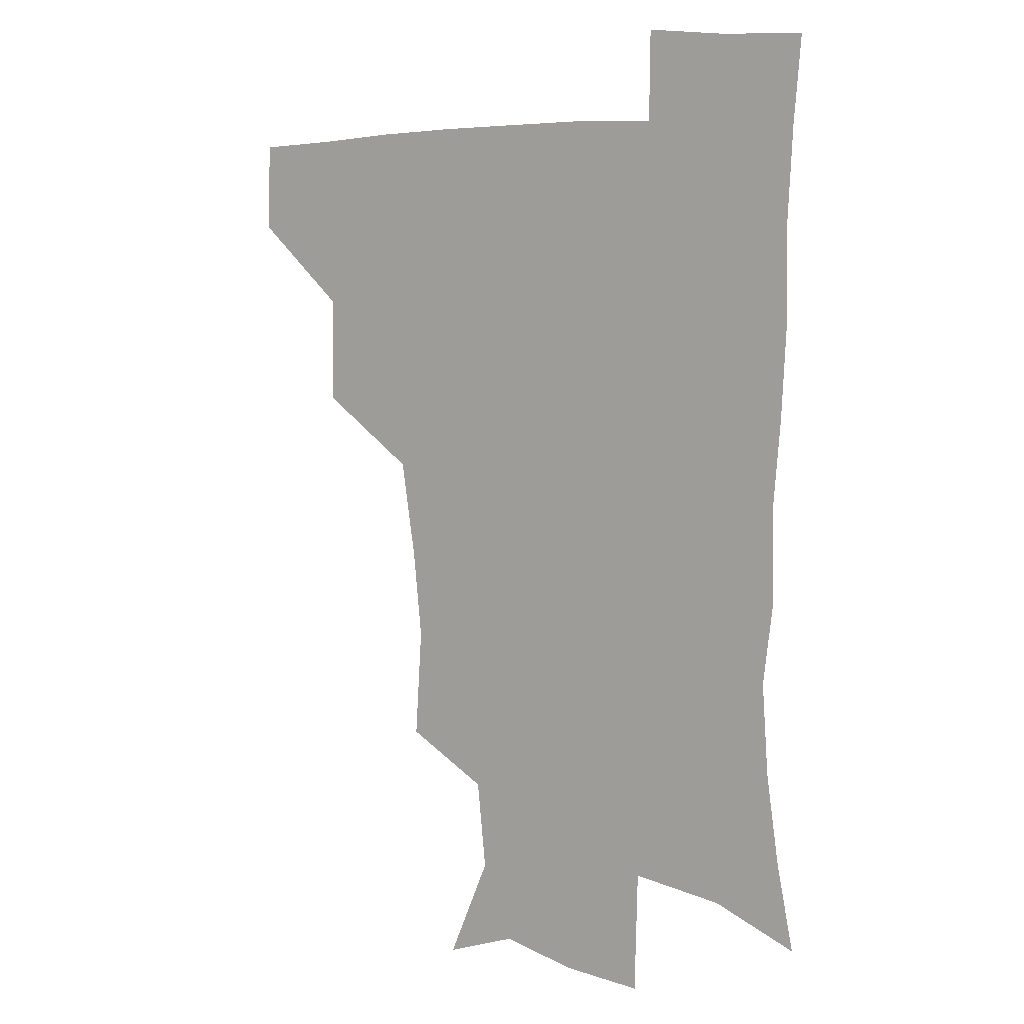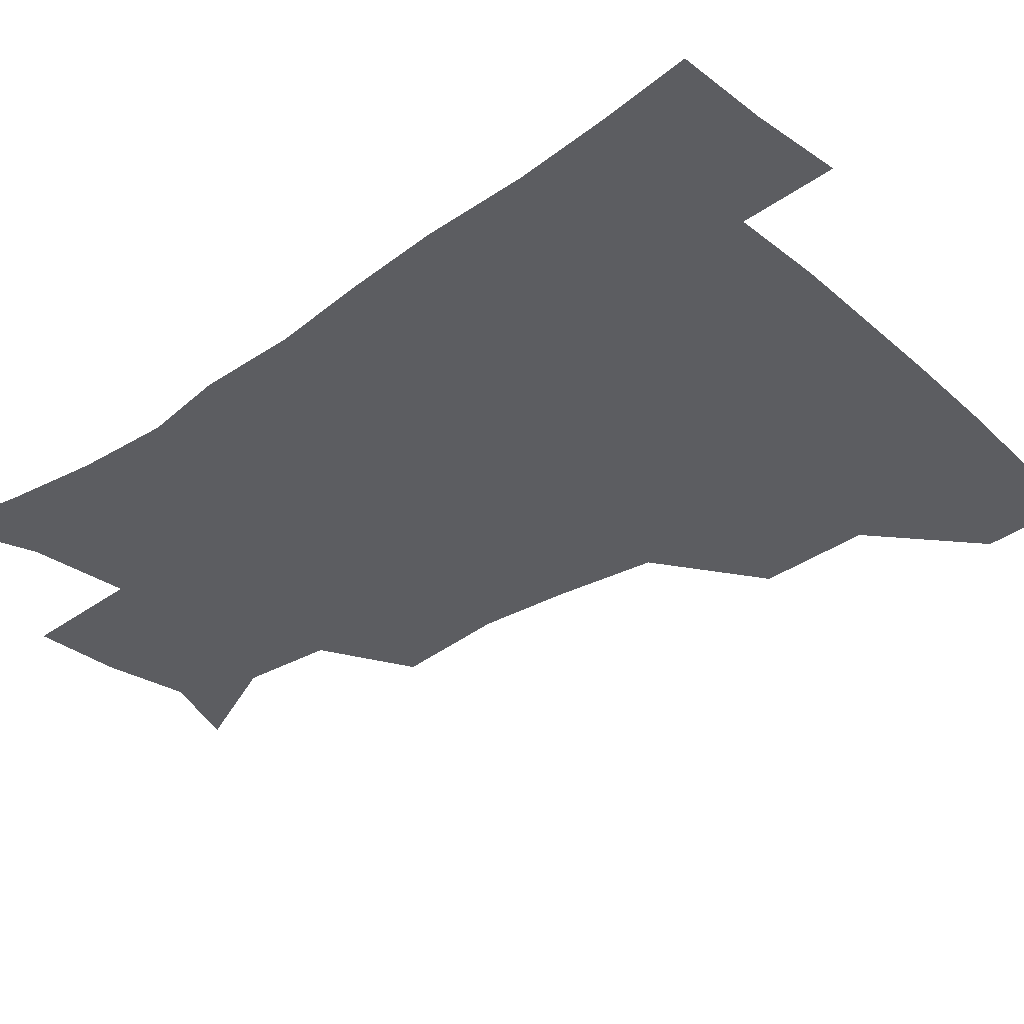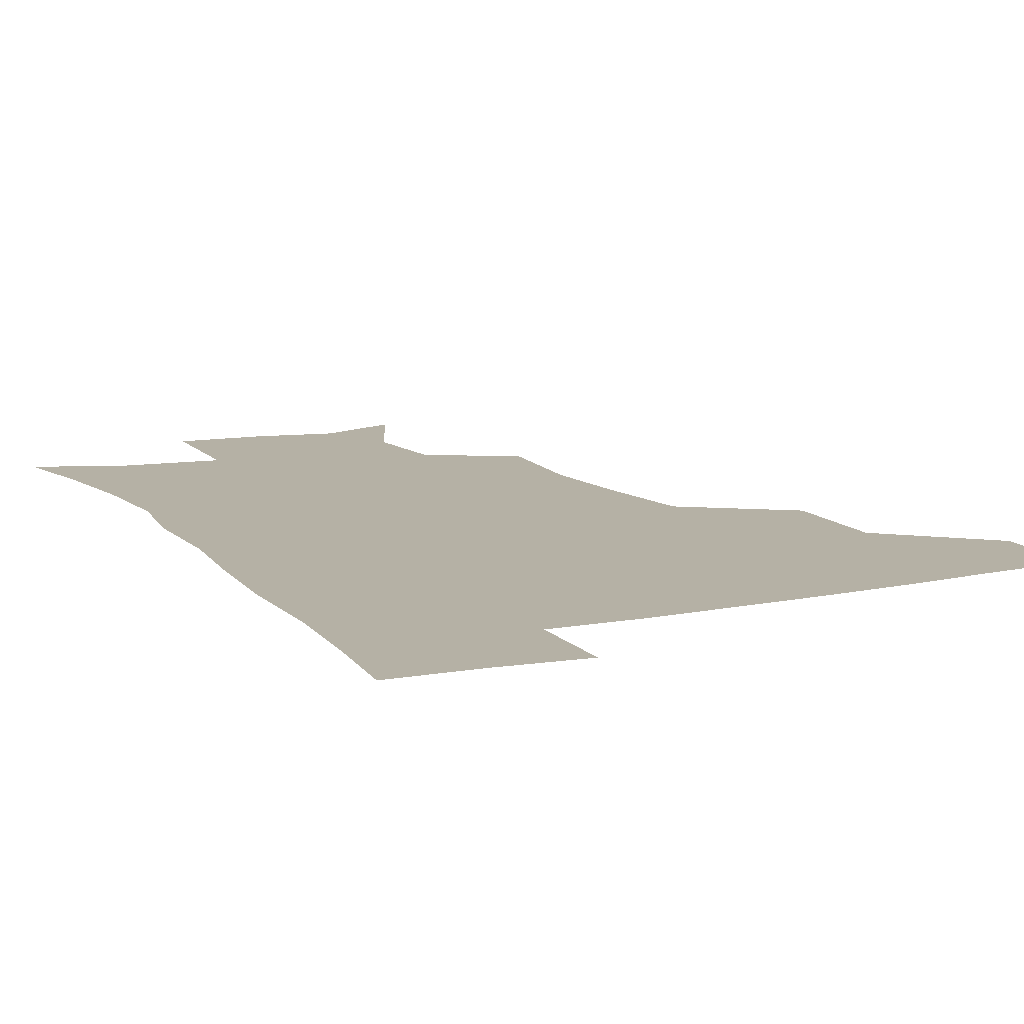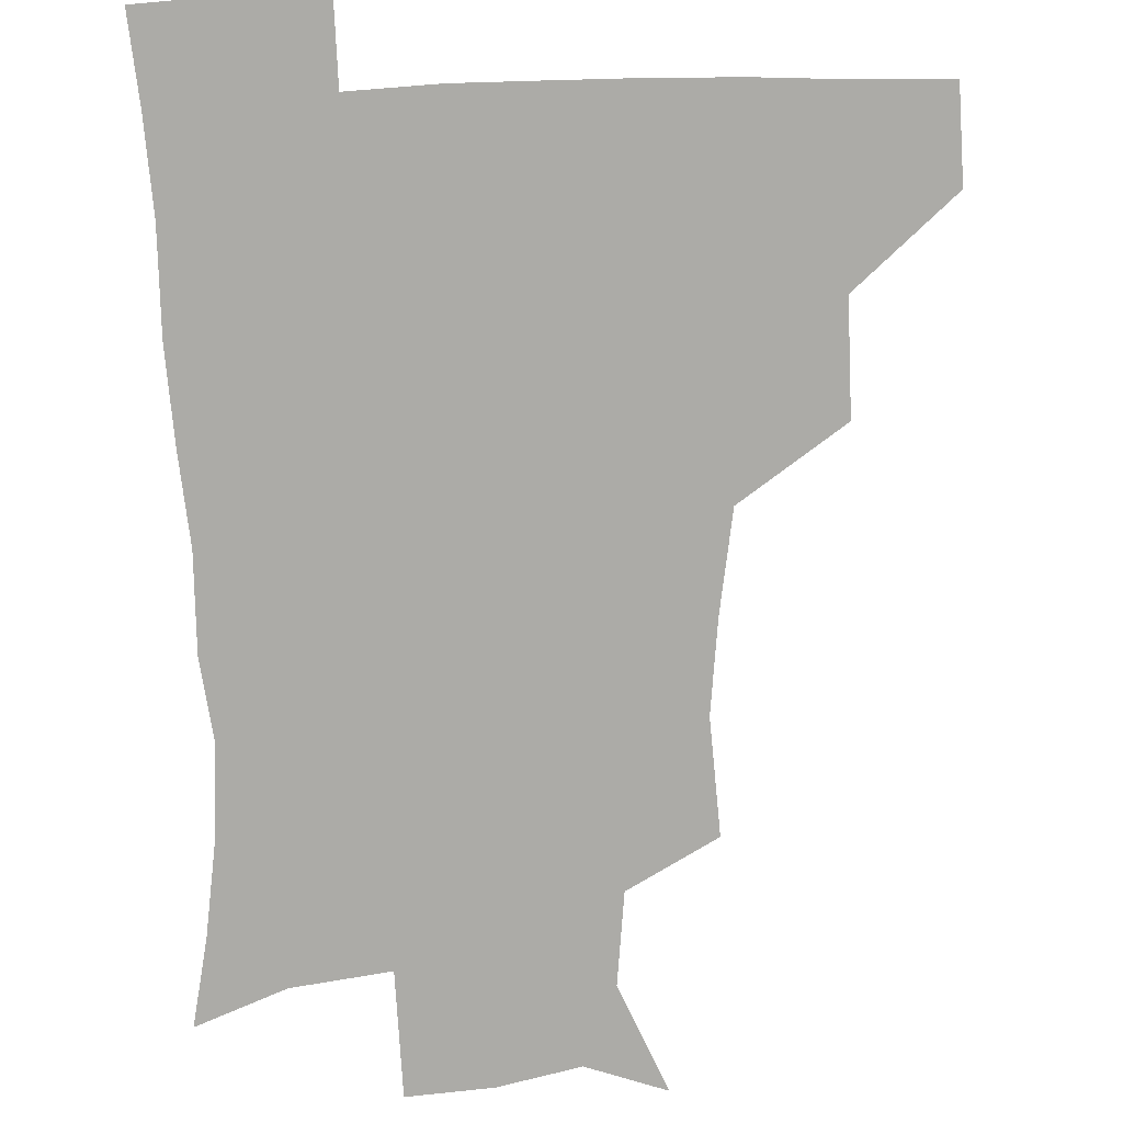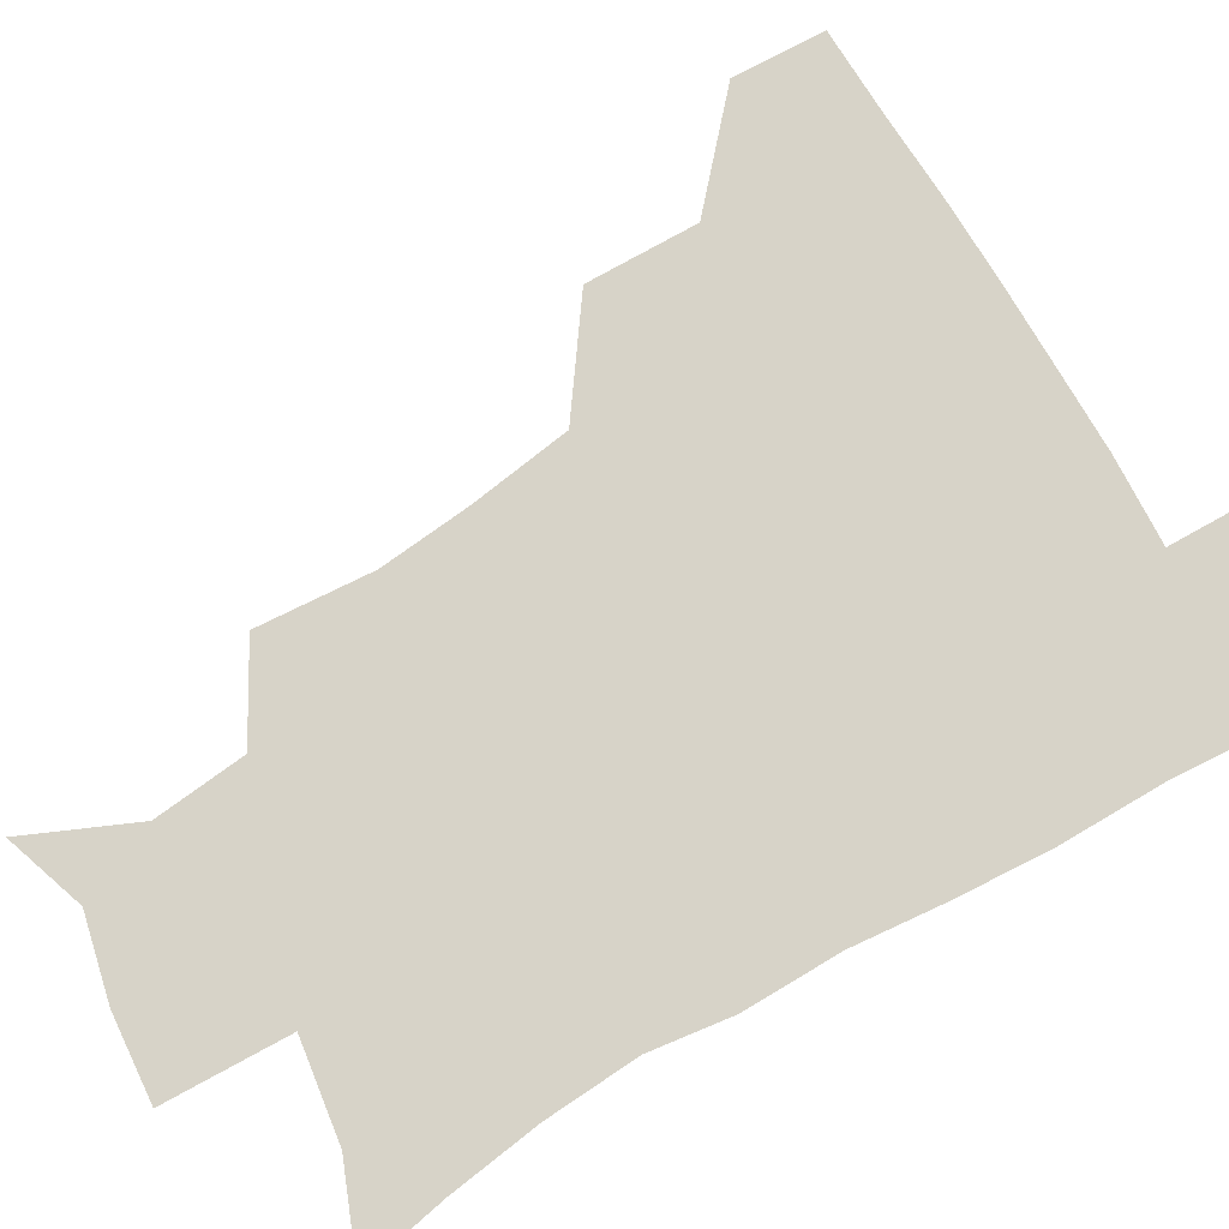
<metadata>
{"format":"obj","ext":"obj","renderer":"f3d","projection":"perspective","resolution":1024,"background":"white","views":[{"elev":5.9,"azim":35.9,"up":"+Y"},{"elev":-36.6,"azim":131.8,"up":"+Z"},{"elev":11.9,"azim":154.0,"up":"+Z"},{"elev":-76.2,"azim":-178.1,"up":"+Z"},{"elev":76.8,"azim":60.1,"up":"+Z"}]}
</metadata>
<code>
v 480.9 448.1 0
v 482 479.5 0
v 514 380.7 0
v 514.4 418.5 0
v 514 450.6 0
v 512.5 480.6 0
v 555.1 252 0
v 557.6 290.7 0
v 554.3 321.8 0
v 549 356.1 0
v 546.4 392.1 0
v 545.3 423 0
v 544.9 452.1 0
v 542.1 482.2 0
v 572.8 168 0
v 588.3 204 0
v 585 235.1 0
v 582.4 270.3 0
v 581.6 304.7 0
v 578.5 333 0
v 576 365.1 0
v 575.1 397 0
v 574.7 426 0
v 573.5 453.2 0
v 571.5 483 0
v 599.7 177.2 0
v 609.9 213.2 0
v 607.6 243.8 0
v 607 280 0
v 605.8 309.4 0
v 604.2 339 0
v 603.3 369.3 0
v 602.7 398.2 0
v 602.6 426.3 0
v 602.6 453.8 0
v 600.8 483.2 0
v 627.4 171 0
v 632.9 217.4 0
v 632.2 249.8 0
v 631.3 280.5 0
v 630.4 311.3 0
v 629.9 339 0
v 629.6 371.2 0
v 629.9 399.4 0
v 630.5 427.1 0
v 631.3 454.1 0
v 629.9 483.3 0
v 656.5 168.6 0
v 657.6 211.2 0
v 656.4 247.4 0
v 655.1 280.9 0
v 655.1 310.1 0
v 655.8 337.7 0
v 655.5 369.5 0
v 656.7 397.4 0
v 657.7 426.3 0
v 658.9 454.6 0
v 660.3 481.9 0
v 660.7 513.5 0
v 690.9 206.5 0
v 683 242.5 0
v 679.9 274.8 0
v 679.6 304.7 0
v 680.8 333.9 0
v 682 363.5 0
v 682.6 394.8 0
v 684.9 423.3 0
v 686 453.3 0
v 688.5 480.6 0
v 690.4 510.1 0
v 721.2 194.4 0
v 715.1 224.4 0
v 710.6 255.7 0
v 708.5 287.3 0
v 712 314.9 0
v 711.5 348.2 0
v 714.2 379.3 0
v 716.1 411.5 0
v 715.7 446.6 0
v 717.6 478.5 0
v 720.3 508.5 0
f 4 5 1
f 1 5 2
f 5 6 2
f 10 11 3
f 3 11 4
f 11 12 4
f 4 12 5
f 12 13 5
f 5 13 6
f 13 14 6
f 17 18 7
f 7 18 8
f 18 19 8
f 8 19 9
f 19 20 9
f 9 20 10
f 20 21 10
f 10 21 11
f 21 22 11
f 11 22 12
f 22 23 12
f 12 23 13
f 23 24 13
f 13 24 14
f 24 25 14
f 15 26 16
f 26 27 16
f 16 27 17
f 27 28 17
f 17 28 18
f 28 29 18
f 18 29 19
f 29 30 19
f 19 30 20
f 30 31 20
f 20 31 21
f 31 32 21
f 21 32 22
f 32 33 22
f 22 33 23
f 33 34 23
f 23 34 24
f 34 35 24
f 24 35 25
f 35 36 25
f 26 37 27
f 37 38 27
f 27 38 28
f 38 39 28
f 28 39 29
f 39 40 29
f 29 40 30
f 40 41 30
f 30 41 31
f 41 42 31
f 31 42 32
f 42 43 32
f 32 43 33
f 43 44 33
f 33 44 34
f 44 45 34
f 34 45 35
f 45 46 35
f 35 46 36
f 46 47 36
f 37 48 38
f 48 49 38
f 38 49 39
f 49 50 39
f 39 50 40
f 50 51 40
f 40 51 41
f 51 52 41
f 41 52 42
f 52 53 42
f 42 53 43
f 53 54 43
f 43 54 44
f 54 55 44
f 44 55 45
f 55 56 45
f 45 56 46
f 56 57 46
f 46 57 47
f 57 58 47
f 49 60 50
f 60 61 50
f 50 61 51
f 61 62 51
f 51 62 52
f 62 63 52
f 52 63 53
f 63 64 53
f 53 64 54
f 64 65 54
f 54 65 55
f 65 66 55
f 55 66 56
f 66 67 56
f 56 67 57
f 67 68 57
f 57 68 58
f 68 69 58
f 58 69 59
f 69 70 59
f 60 71 61
f 71 72 61
f 61 72 62
f 72 73 62
f 62 73 63
f 73 74 63
f 63 74 64
f 74 75 64
f 64 75 65
f 75 76 65
f 65 76 66
f 76 77 66
f 66 77 67
f 77 78 67
f 67 78 68
f 78 79 68
f 68 79 69
f 79 80 69
f 69 80 70
f 80 81 70

</code>
